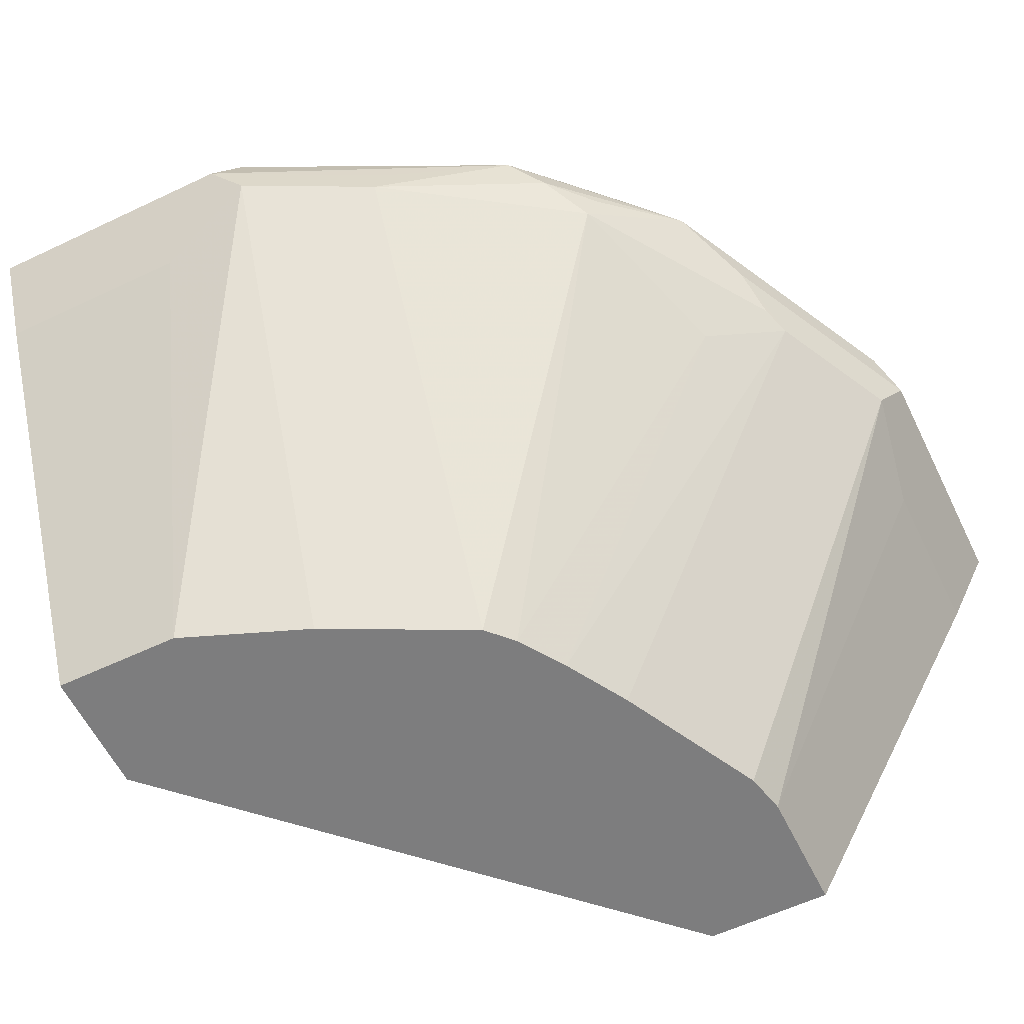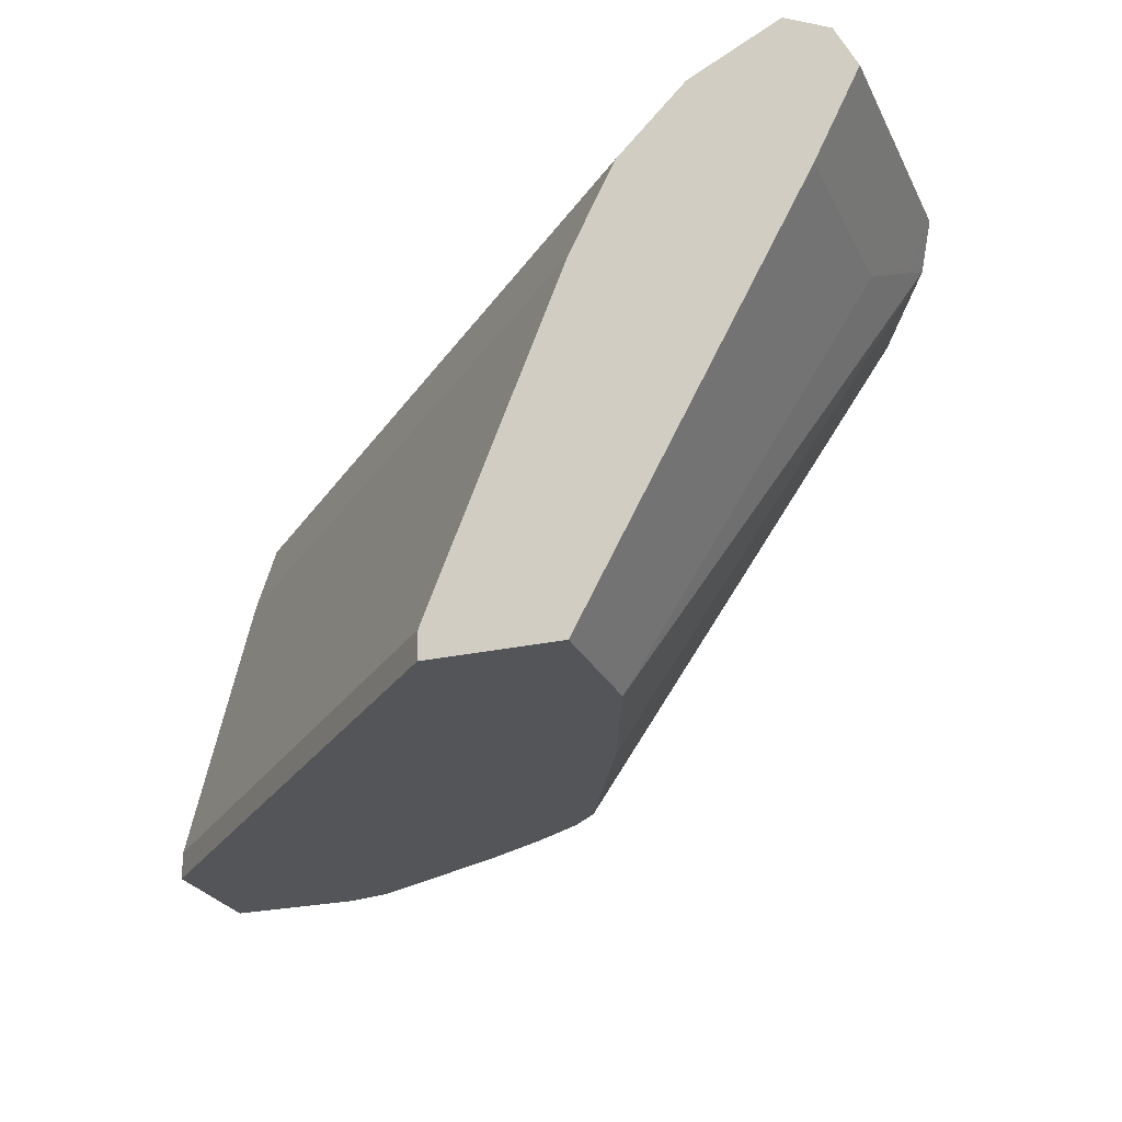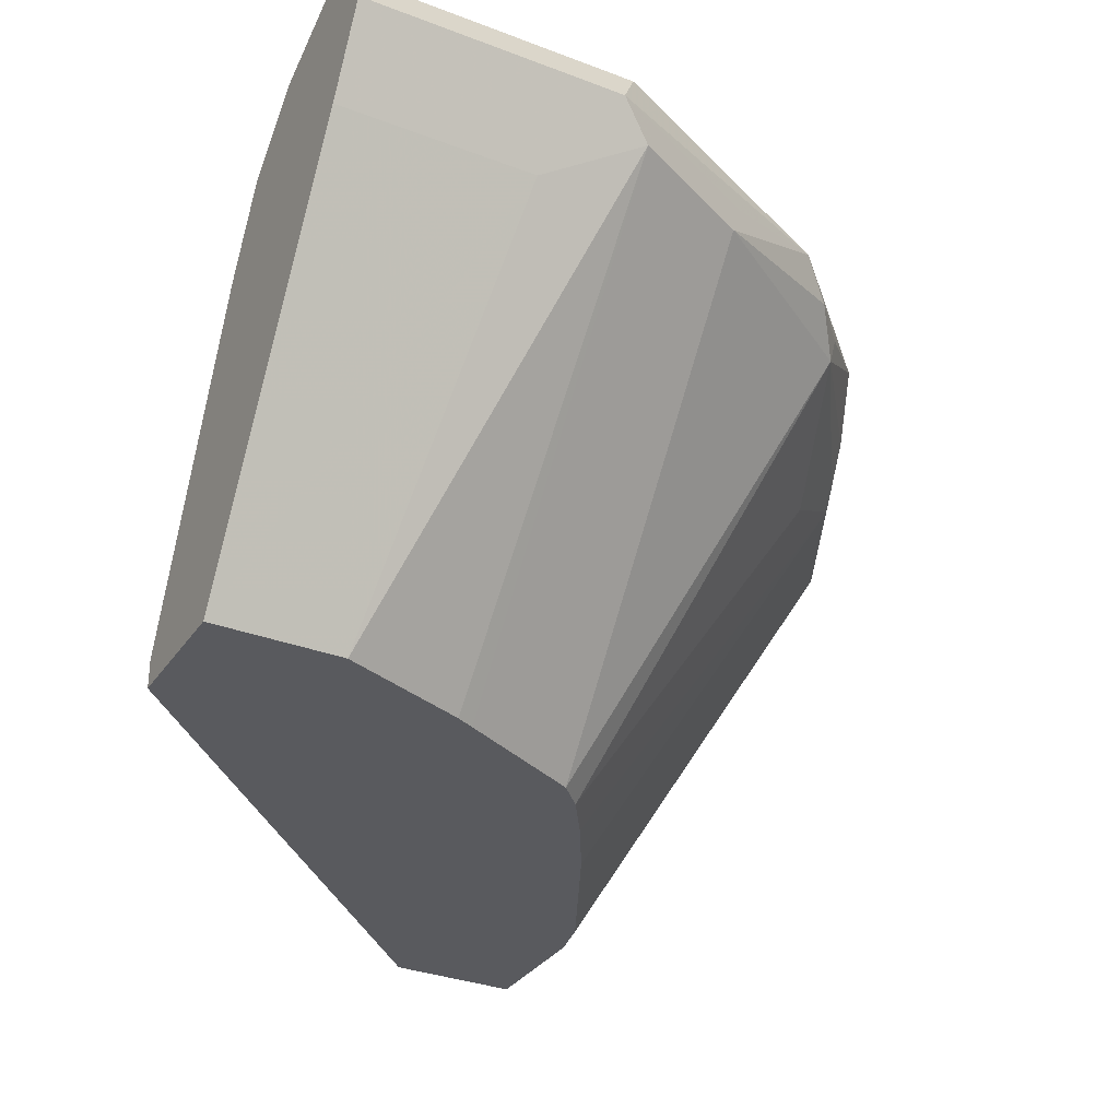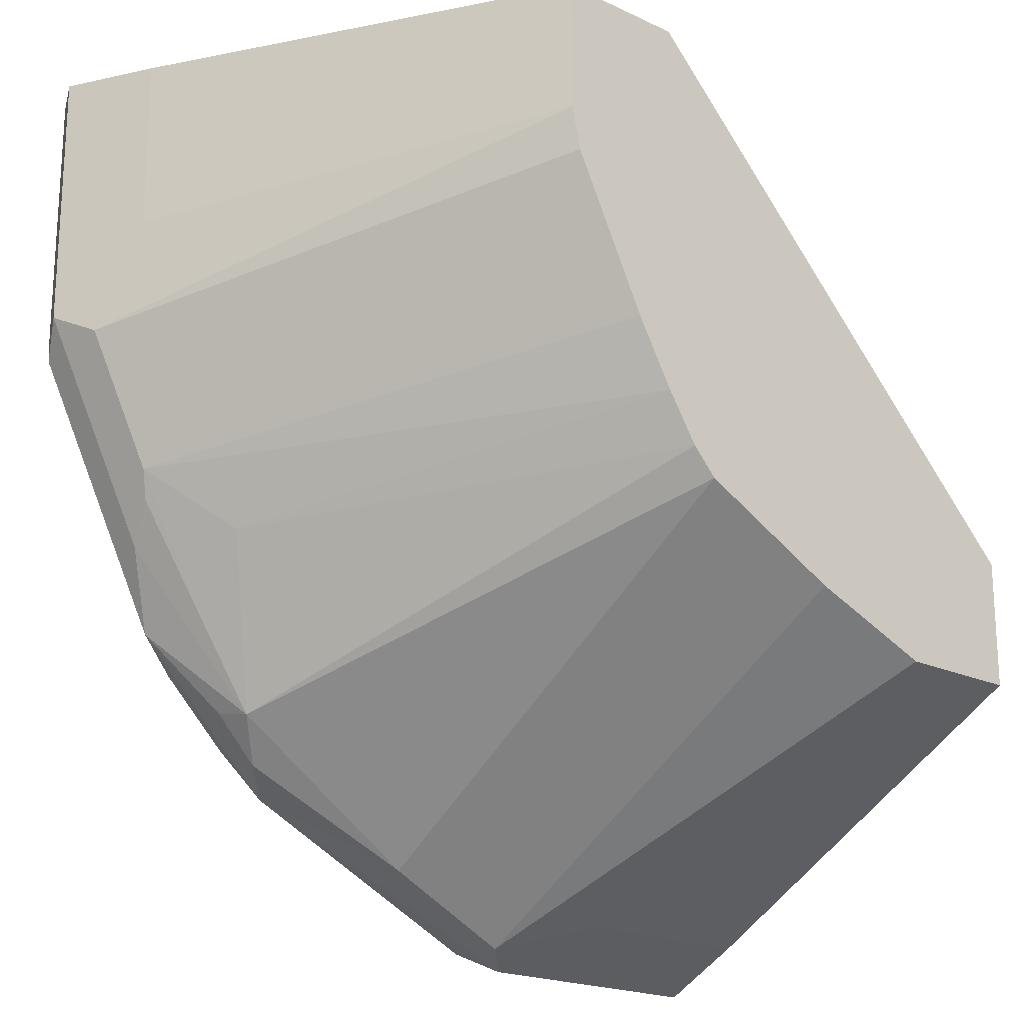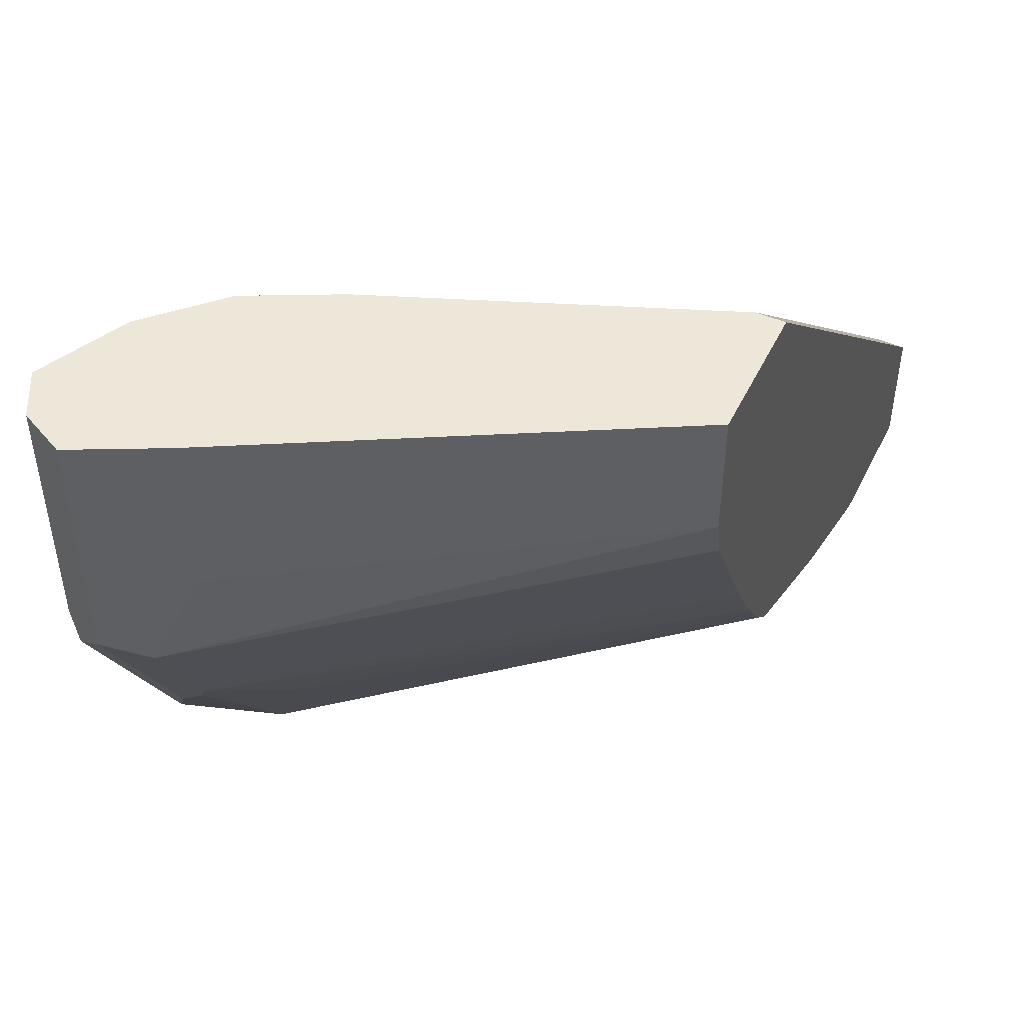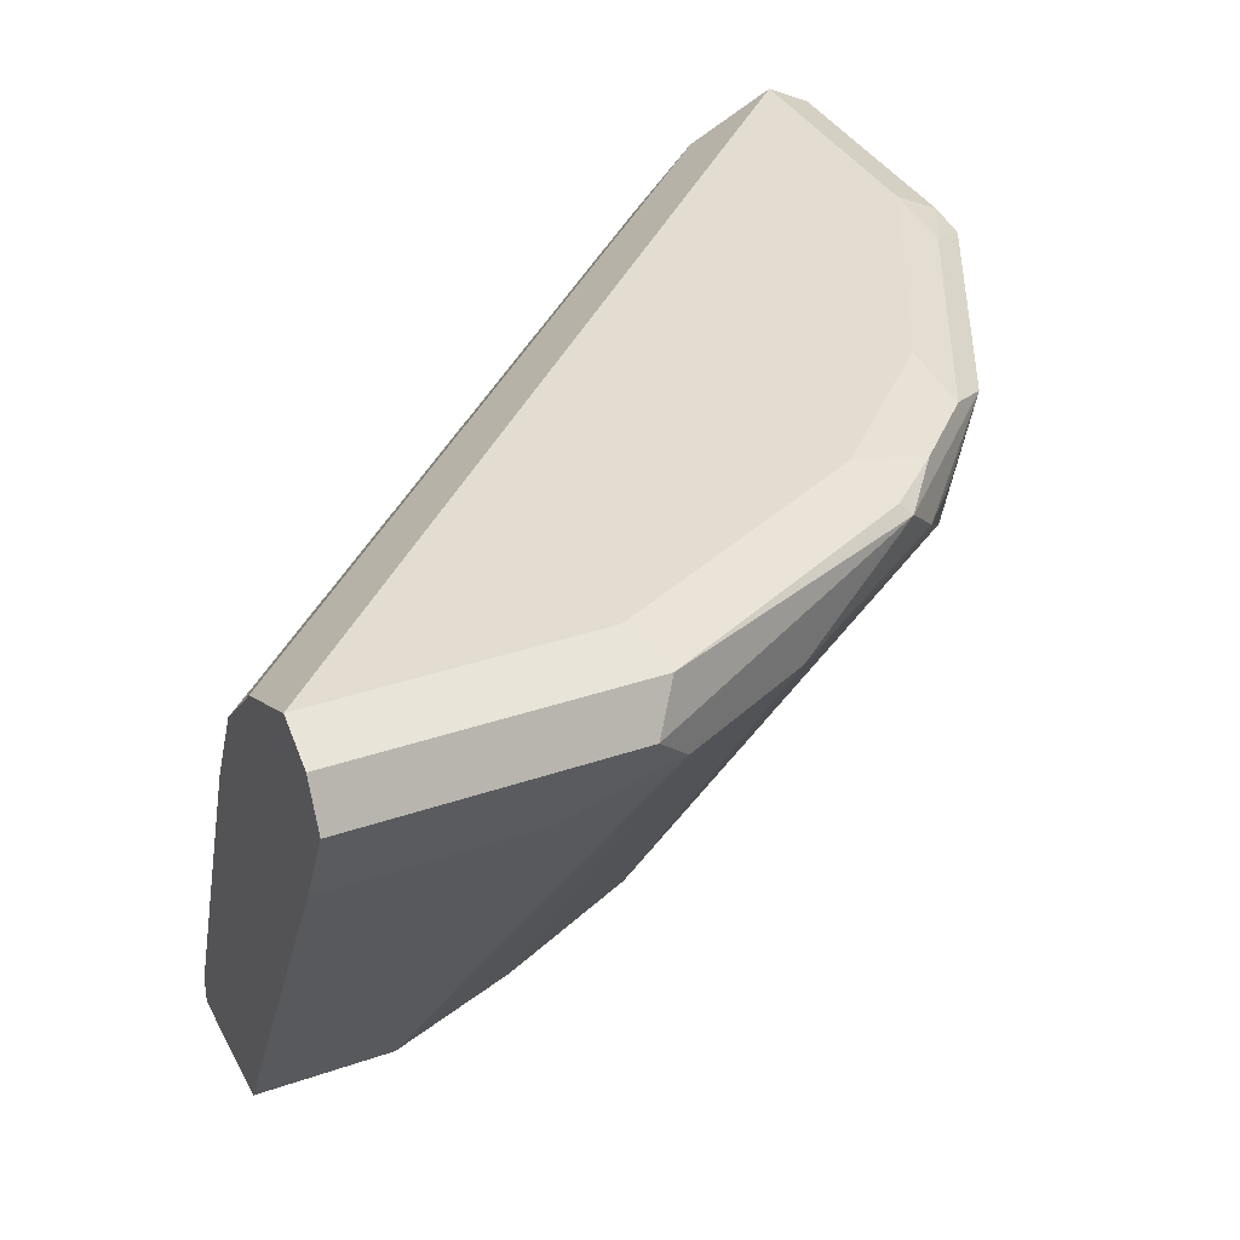
<metadata>
{"format":"obj","ext":"obj","renderer":"f3d","projection":"perspective","resolution":1024,"background":"white","views":[{"elev":-59.2,"azim":-154.0,"up":"+Y"},{"elev":-24.4,"azim":110.3,"up":"+Y"},{"elev":-31.8,"azim":151.6,"up":"+Y"},{"elev":-19.9,"azim":-41.0,"up":"+Z"},{"elev":49.7,"azim":-64.6,"up":"+Z"},{"elev":35.2,"azim":155.4,"up":"+Y"}]}
</metadata>
<code>
v -0.2665 0.9226 0.0002368
v -0.2528 0.8952 0.0002368
v -0.2597 0.9362 0.0002368
v -0.2665 0.9226 -0.08203
v -0.1845 0.7704 0.0002368
v -0.2528 0.8952 -0.05468
v -0.246 0.9431 0.0002368
v -0.2597 0.9362 -0.08203
v -0.2392 0.9089 -0.1299
v -0.2597 0.9089 -0.08887
v -0.2614 0.9328 -0.09226
v -0.2204 0.9328 -0.1743
v -0.2323 0.9226 -0.1503
v -0.1435 0.7704 0.0002368
v -0.1845 0.7704 -0.04102
v -0.246 0.9431 -0.08203
v -0.2187 0.9294 0.0002368
v 0.0002358 0.9431 -0.246
v -0.2486 0.938 -0.1025
v -0.2358 0.9123 -0.1384
v -0.2153 0.9123 -0.1691
v -0.1947 0.9123 -0.1999
v -0.1982 0.9089 -0.1913
v -0.2153 0.8918 -0.1486
v -0.1464 0.7704 -0.1216
v -0.1582 0.7704 -0.1011
v -0.1787 0.7704 -0.06009
v -0.1816 0.7704 -0.05427
v -0.2076 0.938 -0.1845
v -0.1794 0.9328 -0.2153
v -0.1845 0.9226 -0.2127
v -0.1982 0.9226 -0.1982
v -0.1435 0.7791 0.0002368
v 0.0002358 0.7704 -0.1435
v -0.2255 0.9431 -0.123
v -0.1982 0.9089 0.0002368
v 0.0002358 0.9294 -0.2187
v 0.0002358 0.9295 -0.2188
v 0.0002358 0.9362 -0.2597
v -0.08202 0.9431 -0.246
v -0.1333 0.9123 -0.2409
v -0.1288 0.7704 -0.145
v -0.1367 0.7704 -0.1367
v -0.205 0.9431 -0.164
v -0.1871 0.938 -0.205
v -0.1742 0.9328 -0.2204
v -0.1845 0.8816 0.0002368
v 0.0002358 0.7791 -0.1435
v 0.0002358 0.7794 -0.1436
v 0.0002358 0.7704 -0.1845
v -0.1946 0.9018 0.0002368
v 0.0002358 0.8816 -0.1845
v 0.0002358 0.9089 -0.1982
v 0.0002358 0.9226 -0.2665
v -0.08886 0.9362 -0.2597
v -0.164 0.9431 -0.205
v -0.1367 0.9226 -0.2392
v -0.09228 0.9123 -0.2614
v -0.08784 0.7704 -0.1655
v -0.1708 0.9362 -0.2187
v -0.1299 0.9362 -0.2392
v -0.08202 0.9226 -0.2665
v -0.0957 0.9226 -0.2597
v -0.1848 0.8821 0.0002368
v -0.04102 0.7704 -0.1845
v 0.0002358 0.8952 -0.2528
v 0.0002358 0.8954 -0.2529
v -0.08202 0.9089 -0.2597
v -0.06152 0.8952 -0.2528
v -0.08202 0.7704 -0.1684
f 22 32 31
f 22 31 41
f 22 41 42
f 22 42 43
f 22 43 23
f 23 43 24
f 29 56 45
f 29 44 56
f 29 35 44
f 30 45 46
f 30 46 31
f 19 35 29
f 33 48 49
f 24 43 25
f 31 46 41
f 18 48 34
f 18 39 55
f 17 53 37
f 33 49 47
f 17 37 38
f 17 38 18
f 18 38 37
f 18 37 53
f 18 55 40
f 18 53 52
f 18 49 48
f 18 34 50
f 18 50 66
f 18 66 67
f 18 67 54
f 18 54 39
f 18 52 49
f 36 51 52
f 47 49 52
f 39 54 62
f 17 36 53
f 66 69 67
f 62 69 68
f 62 67 69
f 58 70 59
f 58 65 70
f 58 69 65
f 58 68 69
f 58 62 68
f 58 63 62
f 56 61 60
f 54 67 62
f 51 64 52
f 50 69 66
f 50 65 69
f 47 52 64
f 46 60 61
f 39 62 55
f 40 55 61
f 40 61 56
f 41 46 57
f 41 57 63
f 41 63 58
f 36 52 53
f 41 58 42
f 45 56 60
f 45 60 46
f 46 61 55
f 46 55 62
f 46 62 63
f 46 63 57
f 42 58 59
f 16 35 19
f 5 15 28
f 14 34 48
f 5 42 59
f 5 43 42
f 5 25 43
f 5 26 25
f 5 27 26
f 5 28 27
f 4 13 9
f 4 12 13
f 4 11 12
f 4 8 11
f 4 10 6
f 4 9 10
f 3 16 8
f 3 7 16
f 5 59 70
f 2 15 5
f 1 6 2
f 1 4 6
f 1 8 4
f 1 3 8
f 1 7 3
f 1 17 7
f 1 36 17
f 1 51 36
f 1 64 51
f 1 47 64
f 1 33 47
f 1 14 33
f 14 48 33
f 1 2 5
f 2 6 15
f 5 70 65
f 1 5 14
f 5 50 34
f 9 27 10
f 9 13 20
f 10 27 28
f 10 28 15
f 11 19 12
f 12 29 45
f 9 26 27
f 12 45 30
f 12 31 32
f 12 32 22
f 12 22 13
f 12 19 29
f 13 21 20
f 5 65 50
f 12 30 31
f 9 25 26
f 13 22 21
f 9 23 24
f 9 24 25
f 5 34 14
f 7 17 18
f 7 18 40
f 7 40 56
f 7 56 44
f 7 44 35
f 6 10 15
f 7 35 16
f 8 16 19
f 8 19 11
f 9 20 21
f 9 21 22
f 9 22 23

</code>
